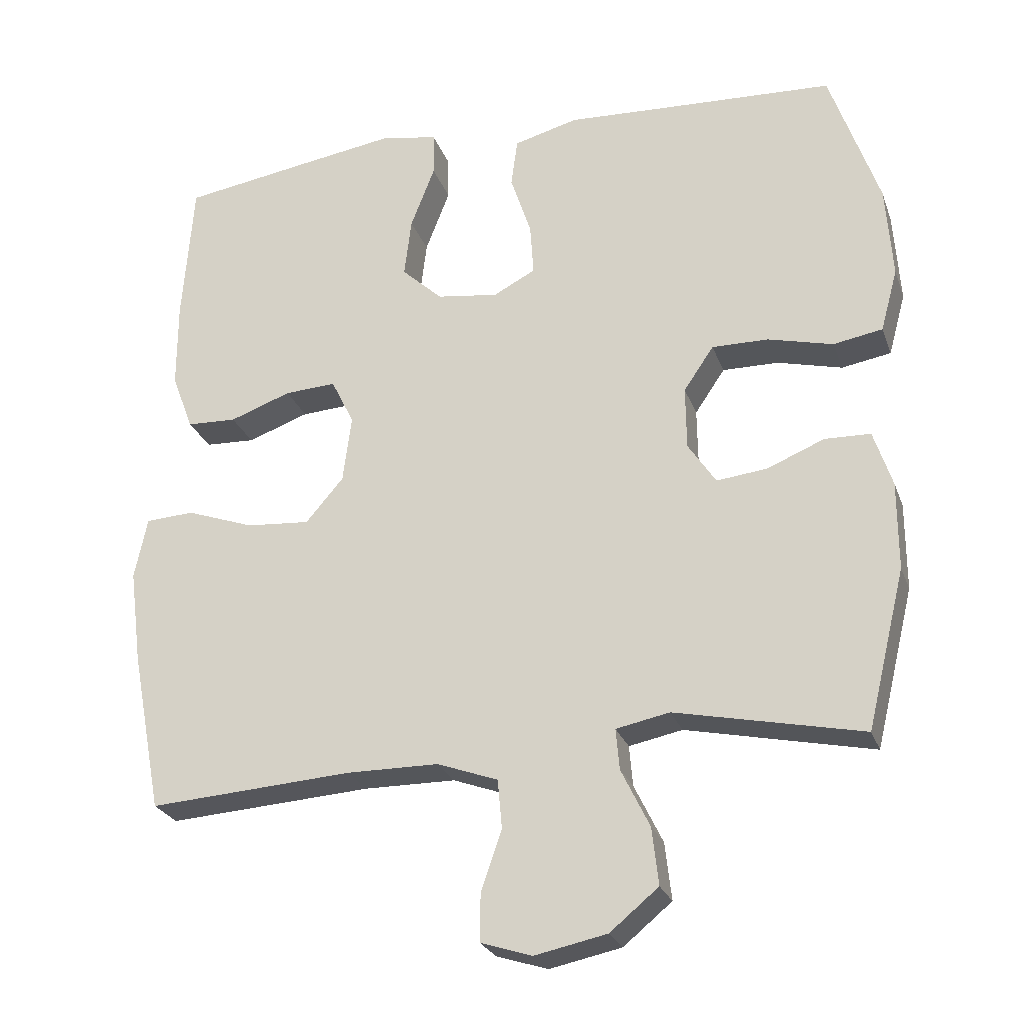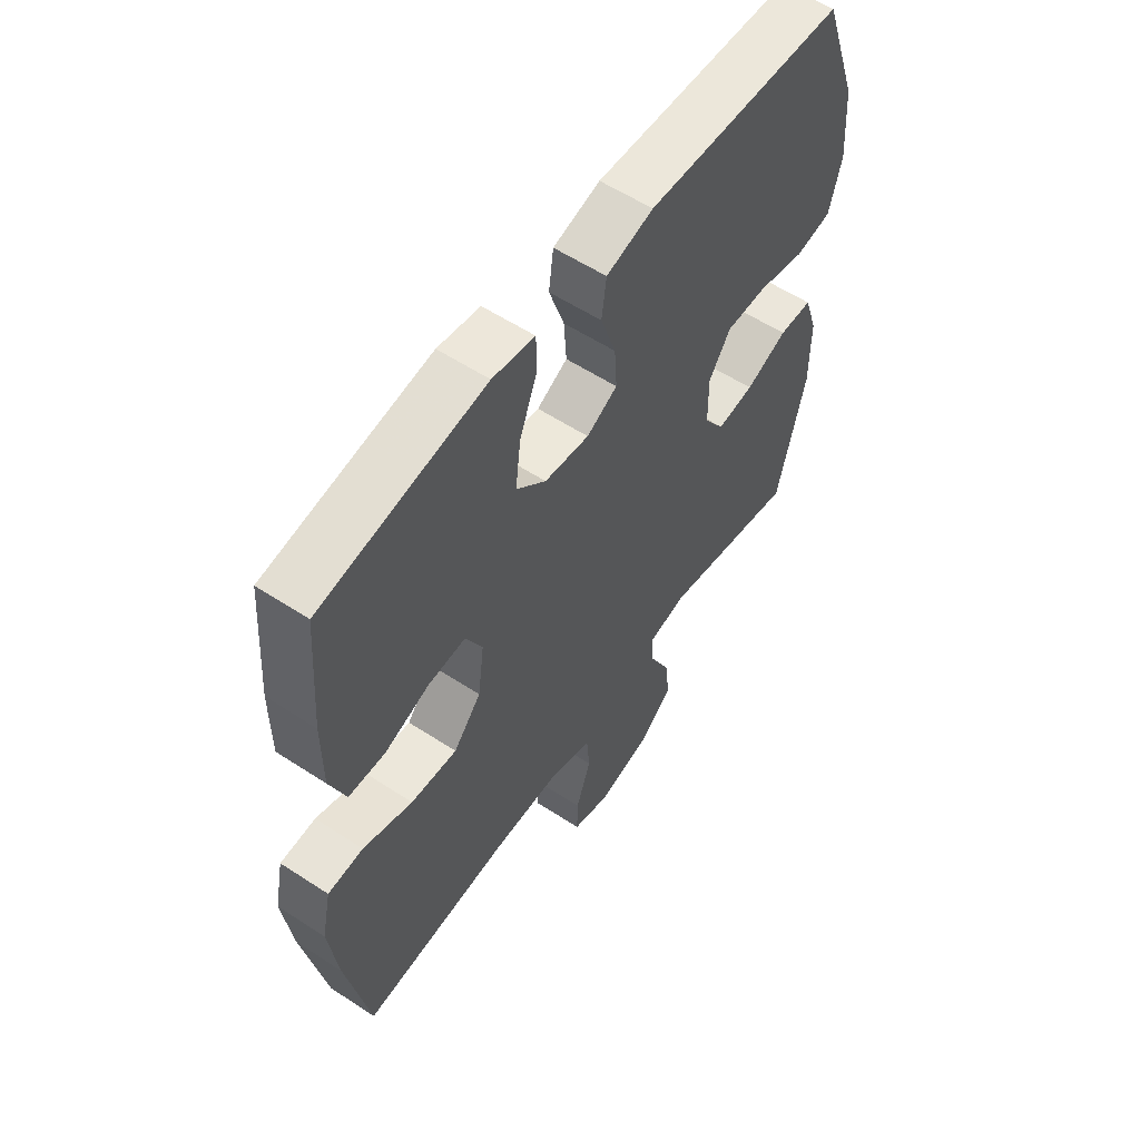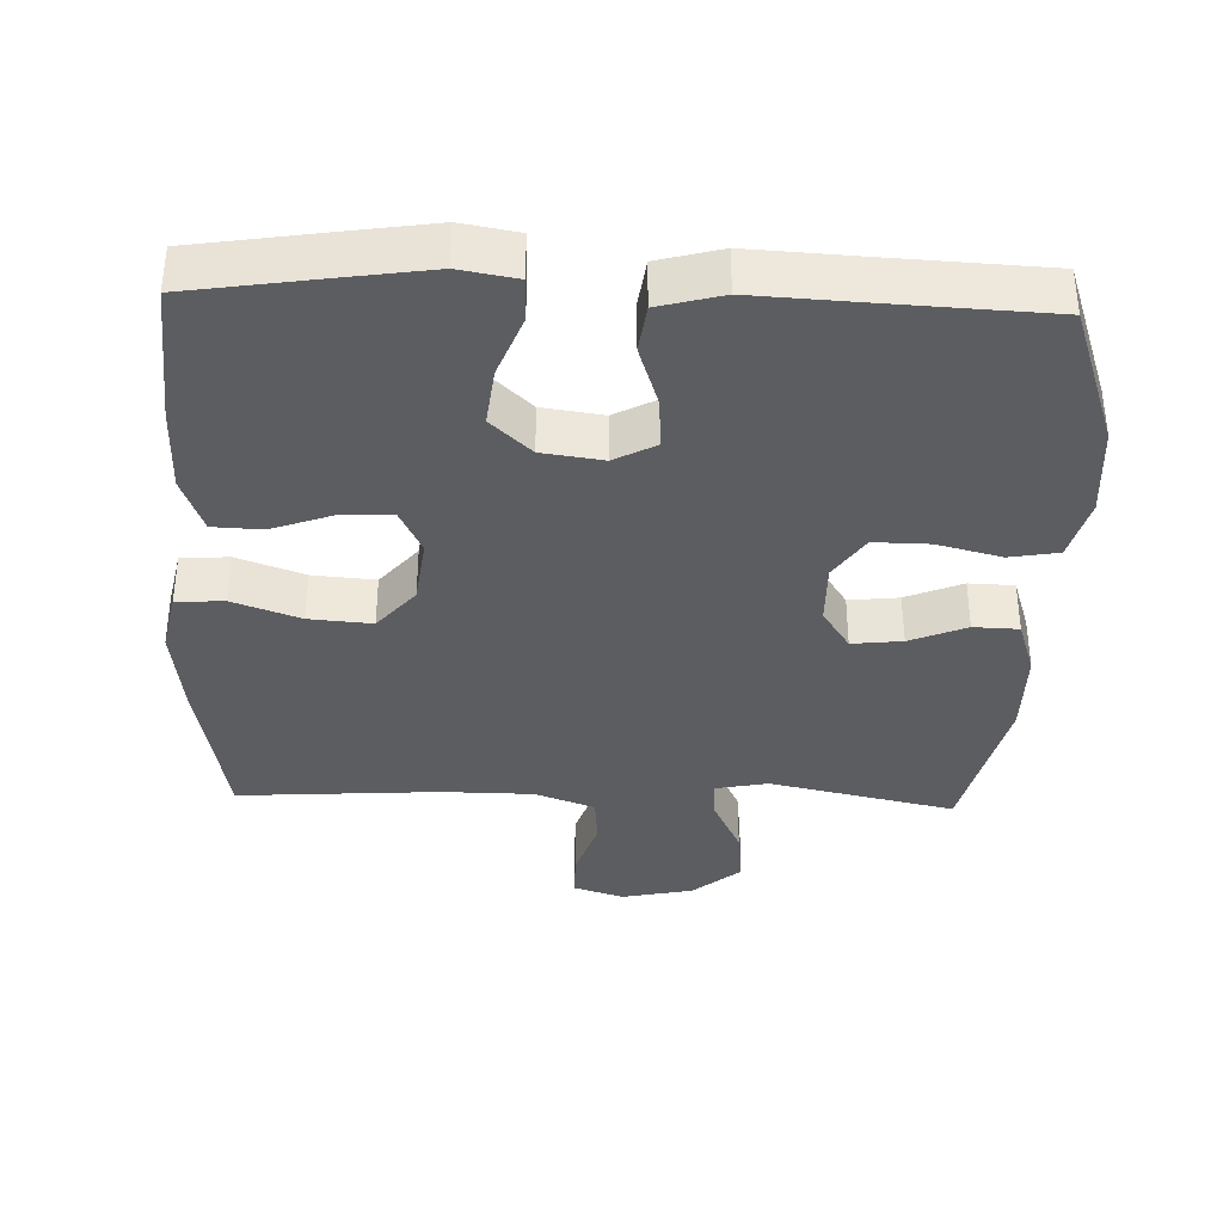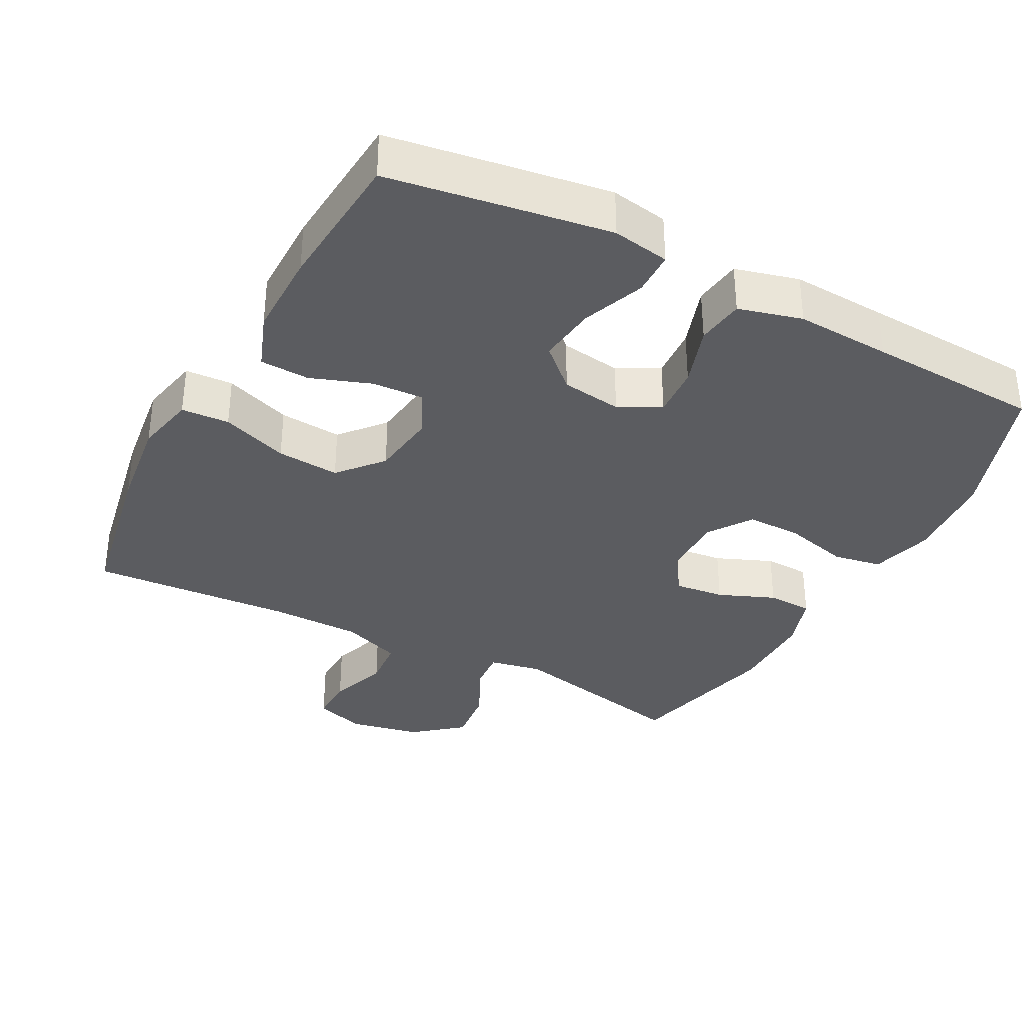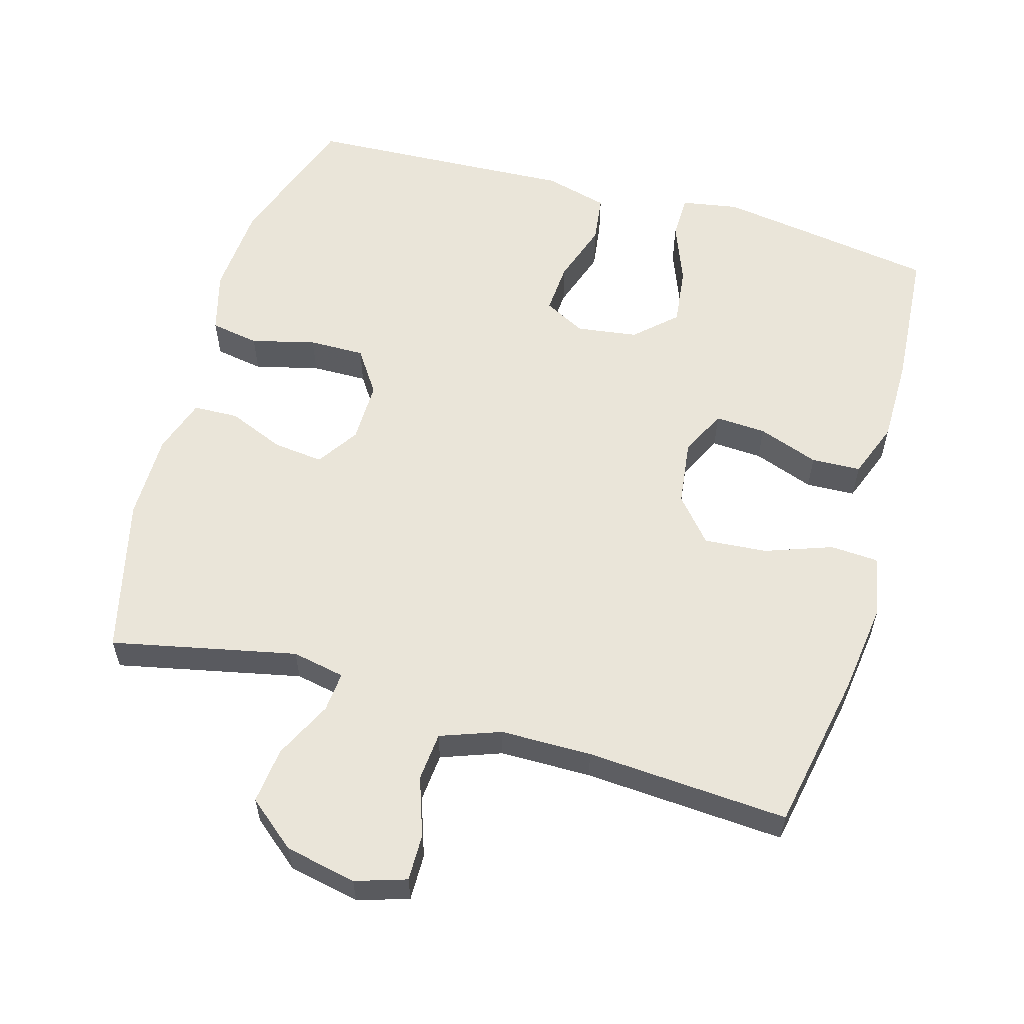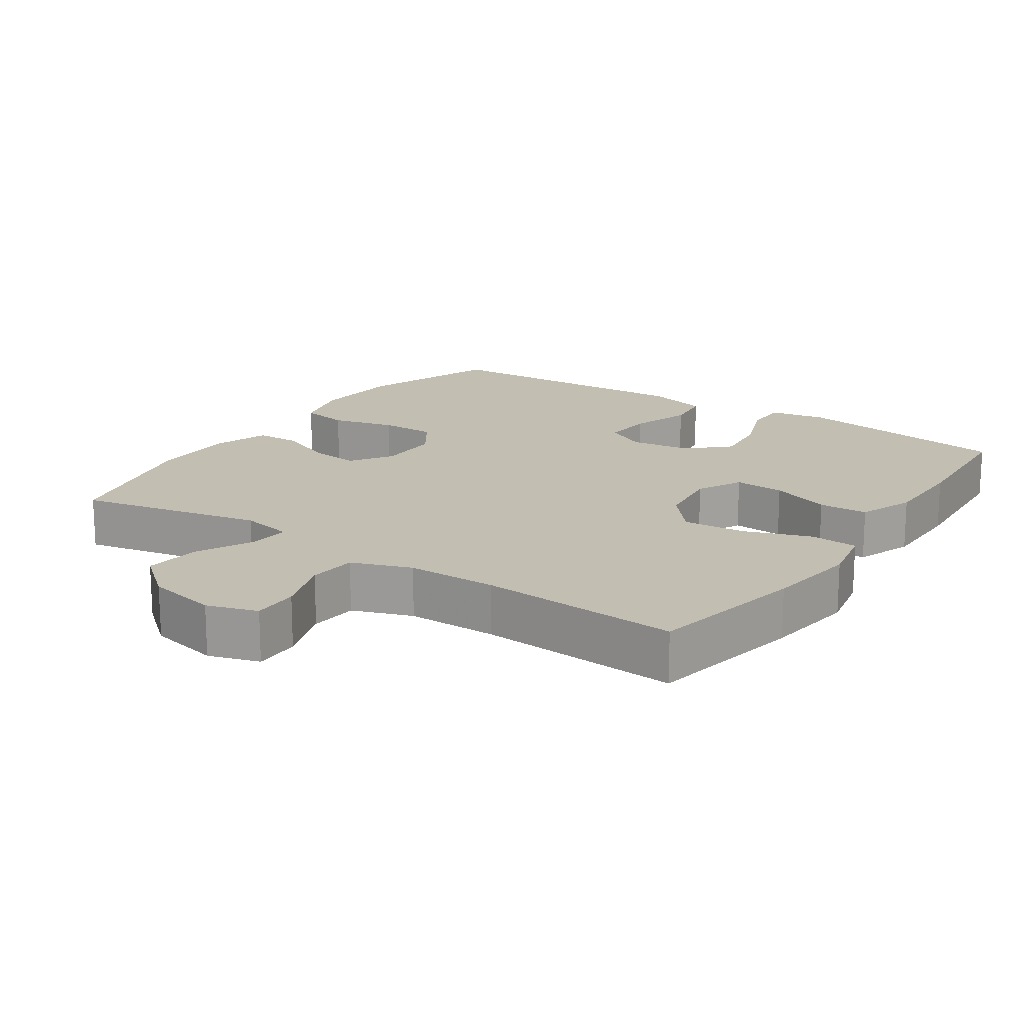
<metadata>
{"format":"obj","ext":"obj","renderer":"f3d","projection":"perspective","resolution":1024,"background":"white","views":[{"elev":-25.5,"azim":17.3,"up":"+Z"},{"elev":57.6,"azim":-55.8,"up":"+Z"},{"elev":-36.9,"azim":-2.0,"up":"+Y"},{"elev":-35.0,"azim":-28.0,"up":"+Y"},{"elev":58.1,"azim":-164.0,"up":"+Y"},{"elev":17.4,"azim":-145.8,"up":"+Y"}]}
</metadata>
<code>
v 0.5 0.07 0.5
v 0.569 0.07 0.3
v 0.578 0.07 0.17
v 0.554 0.07 0.082
v 0.485 0.07 0.07
v 0.394 0.07 0.093
v 0.315 0.07 0.094
v 0.273 0.07 0.032
v 0.274 0.07 -0.056
v 0.313 0.07 -0.115
v 0.384 0.07 -0.107
v 0.464 0.07 -0.074
v 0.528 0.07 -0.076
v 0.554 0.07 -0.155
v 0.554 0.07 -0.278
v 0.5 0.07 -0.5
v 0.238 0.07 -0.444
v 0.163 0.07 -0.459
v 0.168 0.07 -0.516
v 0.208 0.07 -0.598
v 0.217 0.07 -0.678
v 0.149 0.07 -0.734
v 0.048 0.07 -0.755
v -0.024 0.07 -0.732
v -0.023 0.07 -0.666
v 0.006 0.07 -0.582
v 0 0.07 -0.513
v -0.085 0.07 -0.482
v -0.214 0.07 -0.481
v -0.5 0.07 -0.5
v -0.543 0.07 -0.274
v -0.56 0.07 -0.142
v -0.542 0.07 -0.056
v -0.474 0.07 -0.052
v -0.379 0.07 -0.086
v -0.29 0.07 -0.093
v -0.237 0.07 -0.031
v -0.225 0.07 0.063
v -0.257 0.07 0.128
v -0.329 0.07 0.124
v -0.415 0.07 0.093
v -0.485 0.07 0.096
v -0.515 0.07 0.176
v -0.515 0.07 0.299
v -0.5 0.07 0.5
v -0.313 0.07 0.529
v -0.187 0.07 0.548
v -0.106 0.07 0.534
v -0.105 0.07 0.472
v -0.139 0.07 0.384
v -0.149 0.07 0.301
v -0.092 0.07 0.248
v -0.006 0.07 0.236
v 0.053 0.07 0.267
v 0.048 0.07 0.34
v 0.019 0.07 0.427
v 0.028 0.07 0.495
v 0.118 0.07 0.519
v 0.253 0.07 0.512
v 0.5 0 0.5
v 0.569 0 0.3
v 0.578 0 0.17
v 0.554 0 0.082
v 0.485 0 0.07
v 0.394 0 0.093
v 0.315 0 0.094
v 0.273 0 0.032
v 0.274 0 -0.056
v 0.313 0 -0.115
v 0.384 0 -0.107
v 0.464 0 -0.074
v 0.528 0 -0.076
v 0.554 0 -0.155
v 0.554 0 -0.278
v 0.5 0 -0.5
v 0.238 0 -0.444
v 0.163 0 -0.459
v 0.168 0 -0.516
v 0.208 0 -0.598
v 0.217 0 -0.678
v 0.149 0 -0.734
v 0.048 0 -0.755
v -0.024 0 -0.732
v -0.023 0 -0.666
v 0.006 0 -0.582
v 0 0 -0.513
v -0.085 0 -0.482
v -0.214 0 -0.481
v -0.5 0 -0.5
v -0.543 0 -0.274
v -0.56 0 -0.142
v -0.542 0 -0.056
v -0.474 0 -0.052
v -0.379 0 -0.086
v -0.29 0 -0.093
v -0.237 0 -0.031
v -0.225 0 0.063
v -0.257 0 0.128
v -0.329 0 0.124
v -0.415 0 0.093
v -0.485 0 0.096
v -0.515 0 0.176
v -0.515 0 0.299
v -0.5 0 0.5
v -0.313 0 0.529
v -0.187 0 0.548
v -0.106 0 0.534
v -0.105 0 0.472
v -0.139 0 0.384
v -0.149 0 0.301
v -0.092 0 0.248
v -0.006 0 0.236
v 0.053 0 0.267
v 0.048 0 0.34
v 0.019 0 0.427
v 0.028 0 0.495
v 0.118 0 0.519
v 0.253 0 0.512
f 57 58 59
f 56 57 59
f 55 56 59
f 4 5 6
f 3 4 6
f 2 3 6
f 1 2 6
f 59 1 6
f 55 59 6
f 54 55 6
f 53 54 6 7
f 52 53 7 8
f 48 49 50
f 47 48 50
f 46 47 50
f 45 46 50
f 44 45 50
f 43 44 50
f 42 43 50
f 41 42 50
f 40 41 50
f 39 40 50 51
f 38 39 51 52
f 33 34 35
f 32 33 35
f 31 32 35
f 30 31 35
f 29 30 35
f 28 29 35 36
f 27 28 36 37
f 24 25 26
f 23 24 26
f 22 23 26
f 21 22 26
f 20 21 26
f 19 20 26
f 18 19 26 27
f 15 16 17
f 14 15 17
f 13 14 17
f 12 13 17
f 11 12 17
f 10 11 17 18
f 37 38 52
f 27 37 52
f 18 27 52
f 10 18 52
f 9 10 52
f 8 9 52
f 118 117 116
f 118 116 115
f 118 115 114
f 65 64 63
f 65 63 62
f 65 62 61
f 65 61 60
f 65 60 118
f 65 118 114
f 65 114 113
f 66 65 113 112
f 67 66 112 111
f 109 108 107
f 109 107 106
f 109 106 105
f 109 105 104
f 109 104 103
f 109 103 102
f 109 102 101
f 109 101 100
f 109 100 99
f 110 109 99 98
f 111 110 98 97
f 94 93 92
f 94 92 91
f 94 91 90
f 94 90 89
f 94 89 88
f 95 94 88 87
f 96 95 87 86
f 85 84 83
f 85 83 82
f 85 82 81
f 85 81 80
f 85 80 79
f 85 79 78
f 86 85 78 77
f 76 75 74
f 76 74 73
f 76 73 72
f 76 72 71
f 76 71 70
f 77 76 70 69
f 111 97 96
f 111 96 86
f 111 86 77
f 111 77 69
f 111 69 68
f 111 68 67
f 1 60 61 2
f 2 61 62 3
f 3 62 63 4
f 4 63 64 5
f 5 64 65 6
f 6 65 66 7
f 7 66 67 8
f 8 67 68 9
f 9 68 69 10
f 10 69 70 11
f 11 70 71 12
f 12 71 72 13
f 13 72 73 14
f 14 73 74 15
f 15 74 75 16
f 16 75 76 17
f 17 76 77 18
f 18 77 78 19
f 19 78 79 20
f 20 79 80 21
f 21 80 81 22
f 22 81 82 23
f 23 82 83 24
f 24 83 84 25
f 25 84 85 26
f 26 85 86 27
f 27 86 87 28
f 28 87 88 29
f 29 88 89 30
f 30 89 90 31
f 31 90 91 32
f 32 91 92 33
f 33 92 93 34
f 34 93 94 35
f 35 94 95 36
f 36 95 96 37
f 37 96 97 38
f 38 97 98 39
f 39 98 99 40
f 40 99 100 41
f 41 100 101 42
f 42 101 102 43
f 43 102 103 44
f 44 103 104 45
f 45 104 105 46
f 46 105 106 47
f 47 106 107 48
f 48 107 108 49
f 49 108 109 50
f 50 109 110 51
f 51 110 111 52
f 52 111 112 53
f 53 112 113 54
f 54 113 114 55
f 55 114 115 56
f 56 115 116 57
f 57 116 117 58
f 58 117 118 59
f 59 118 60 1

</code>
